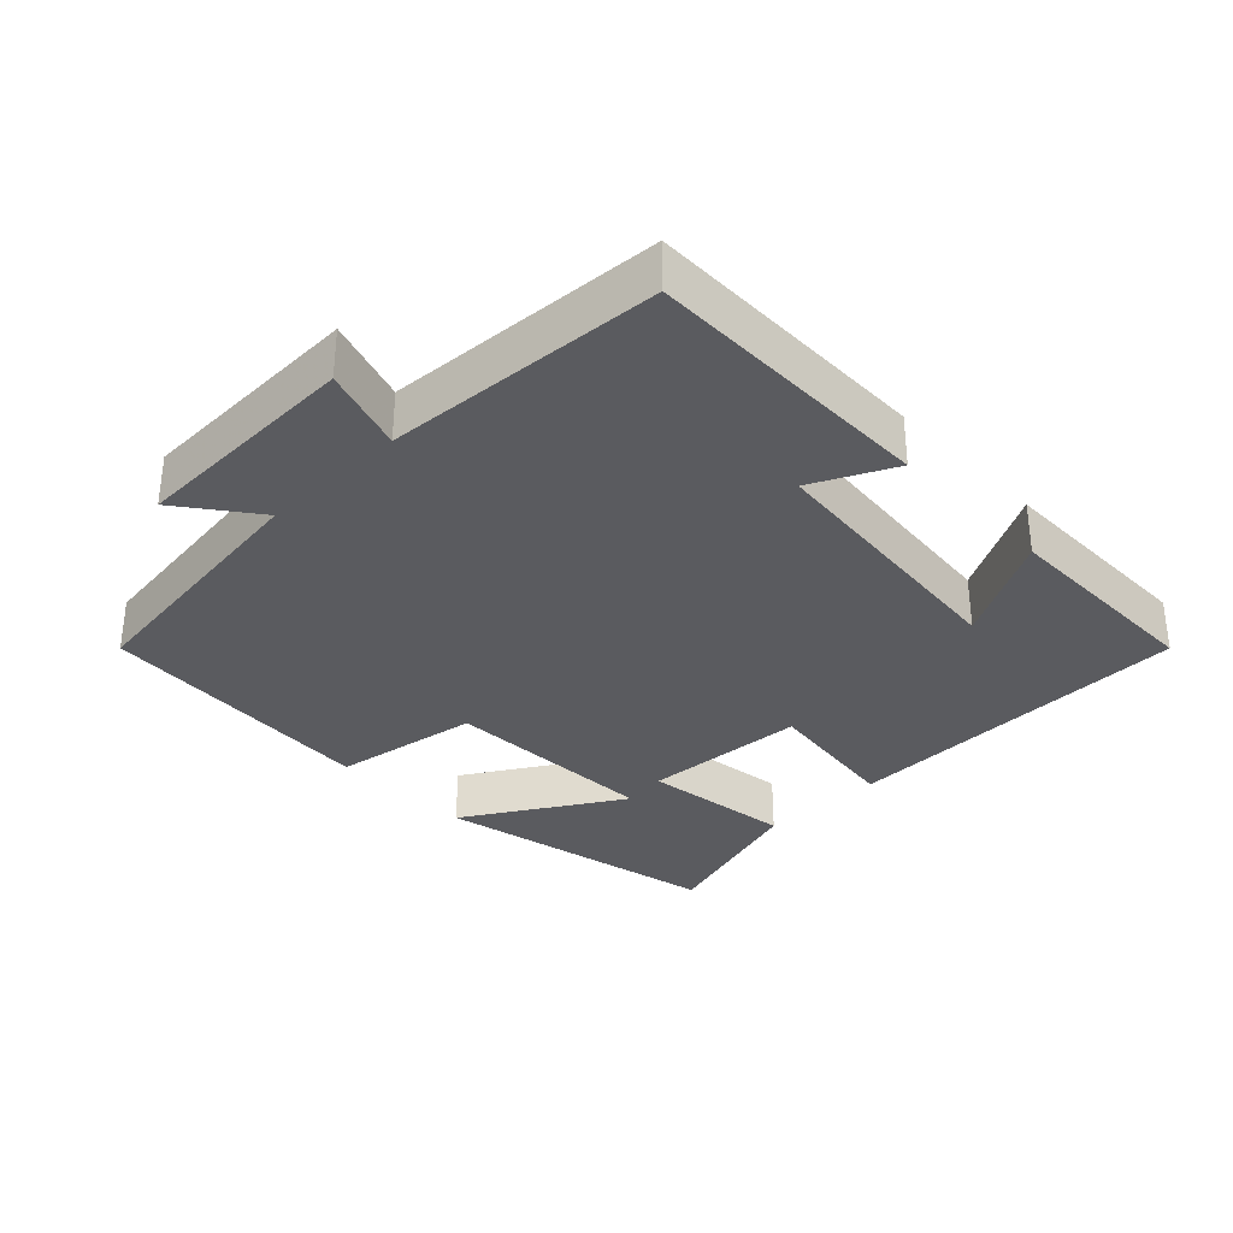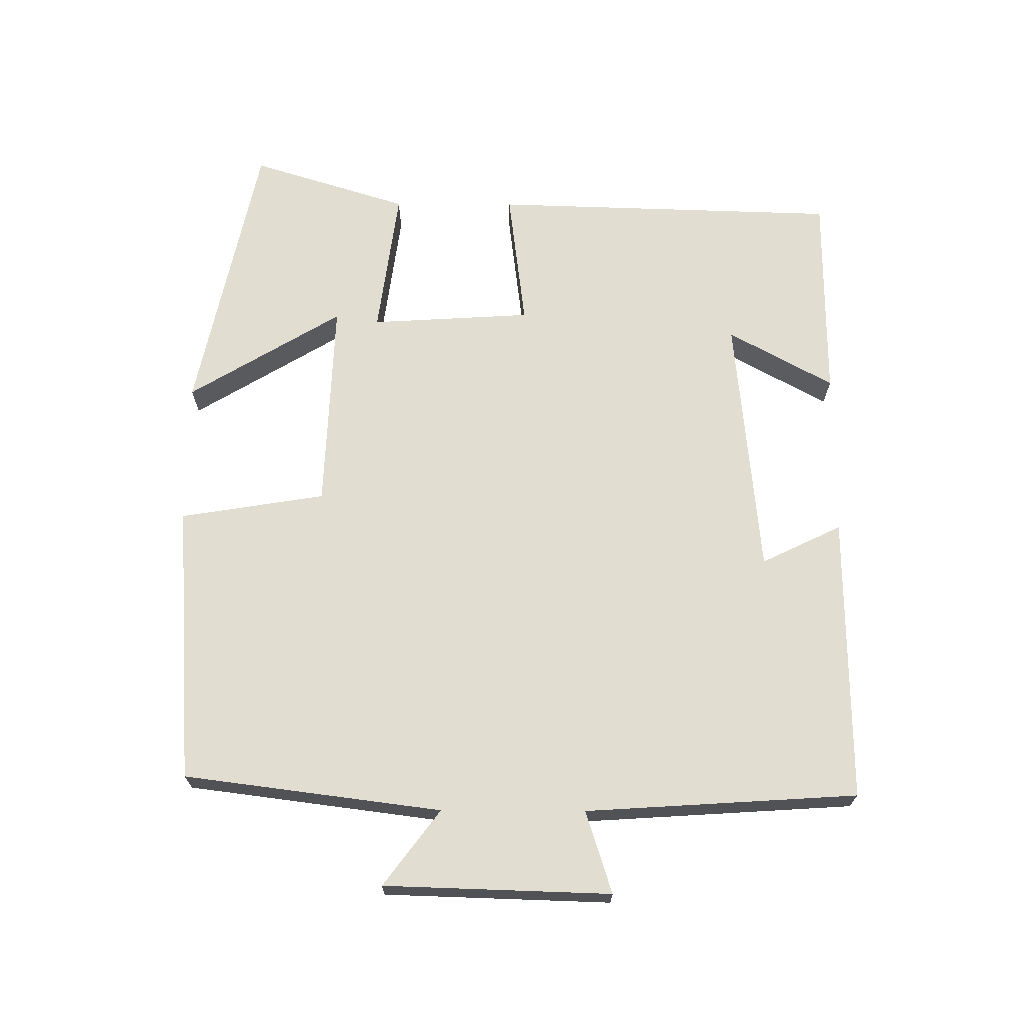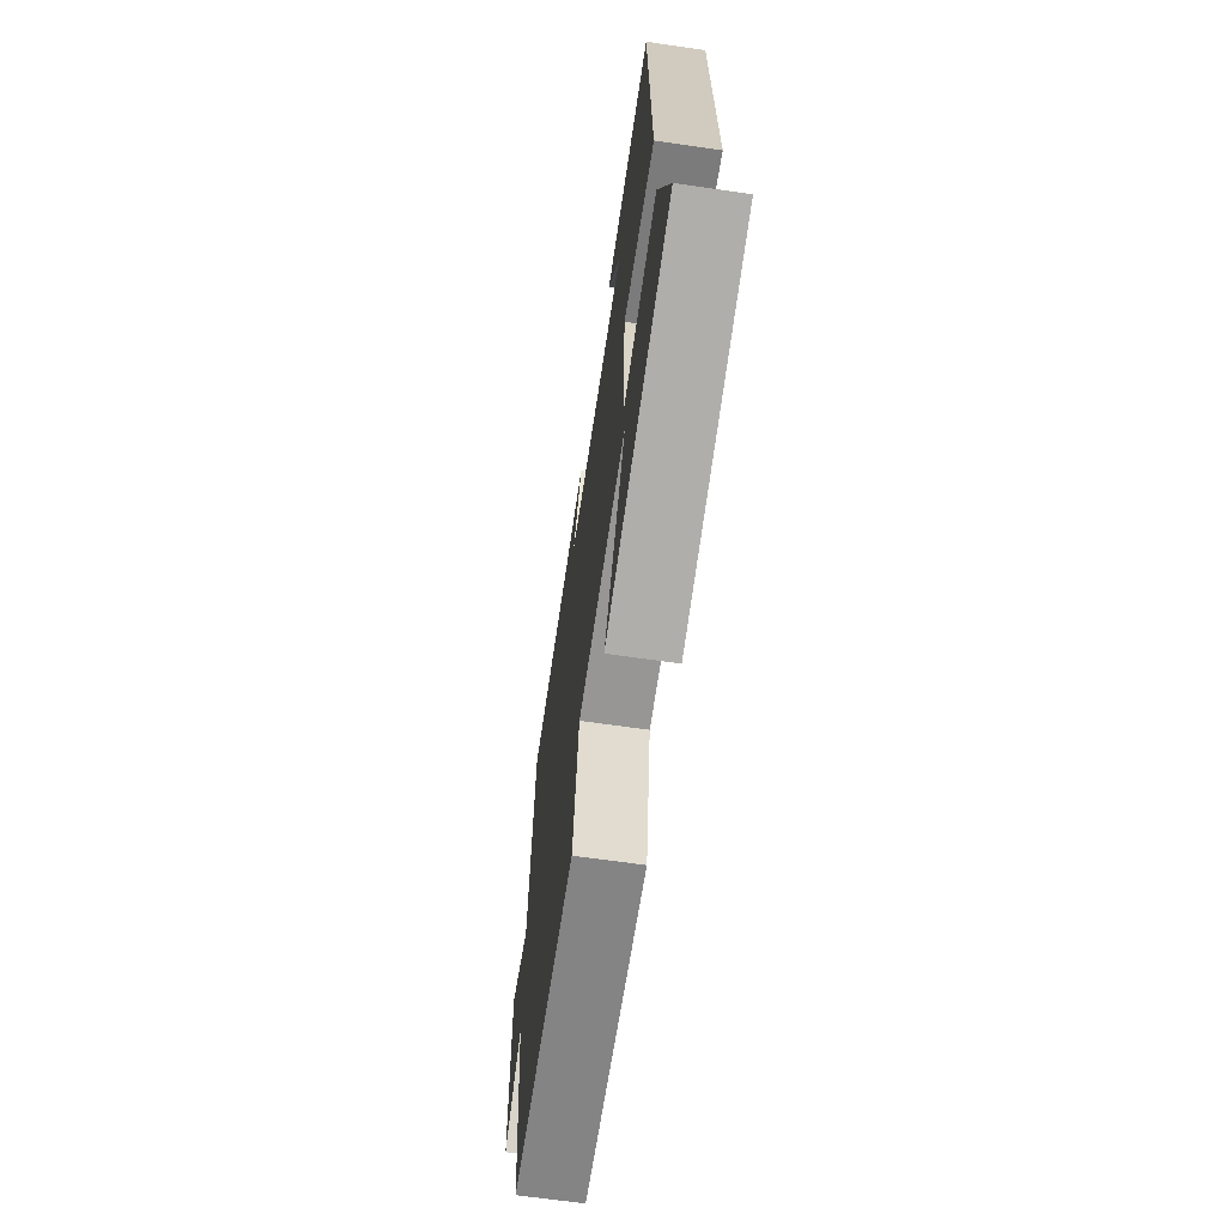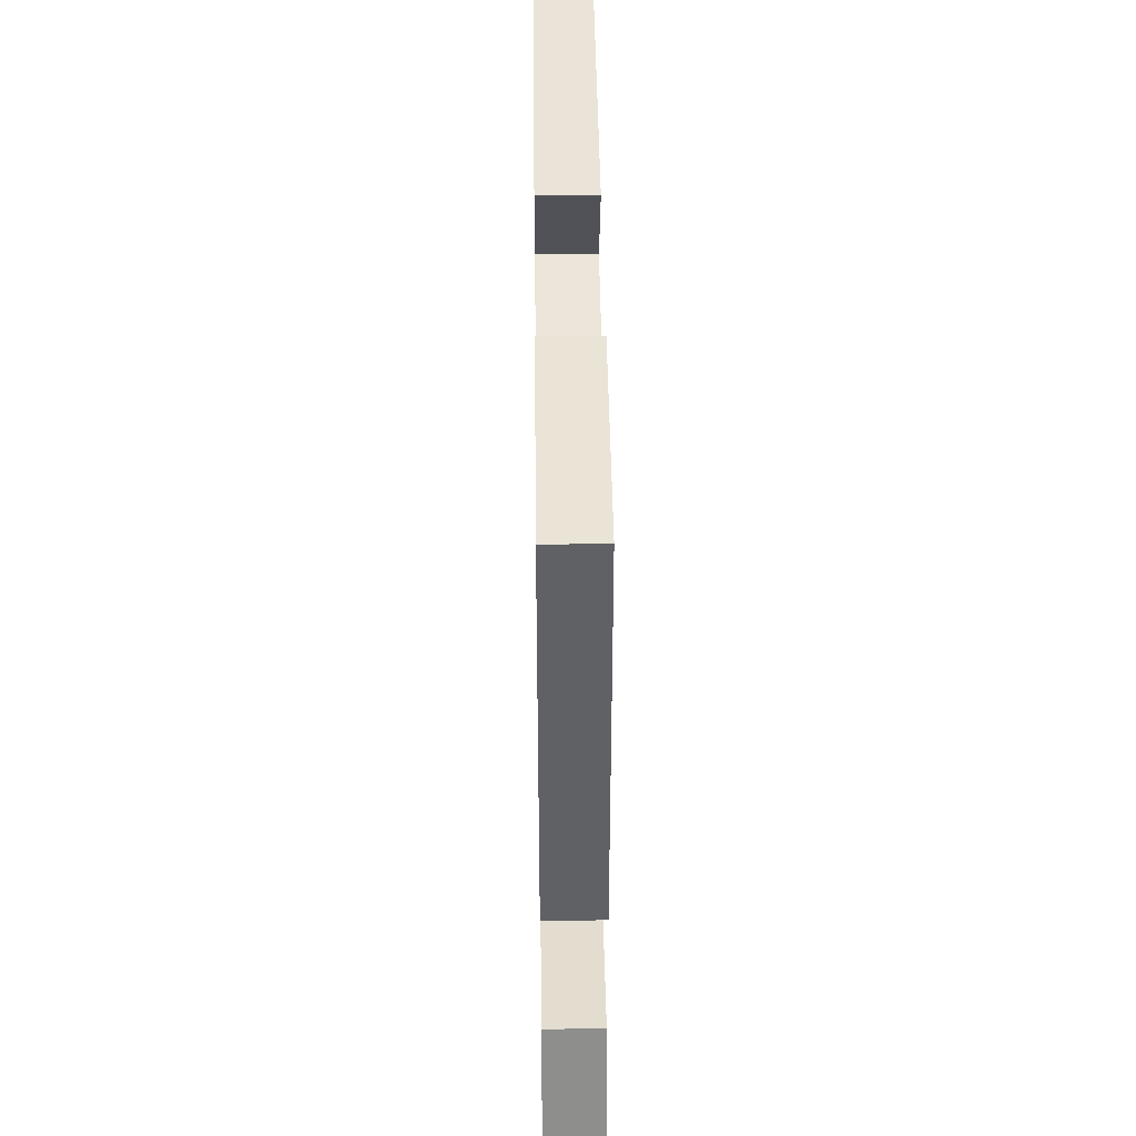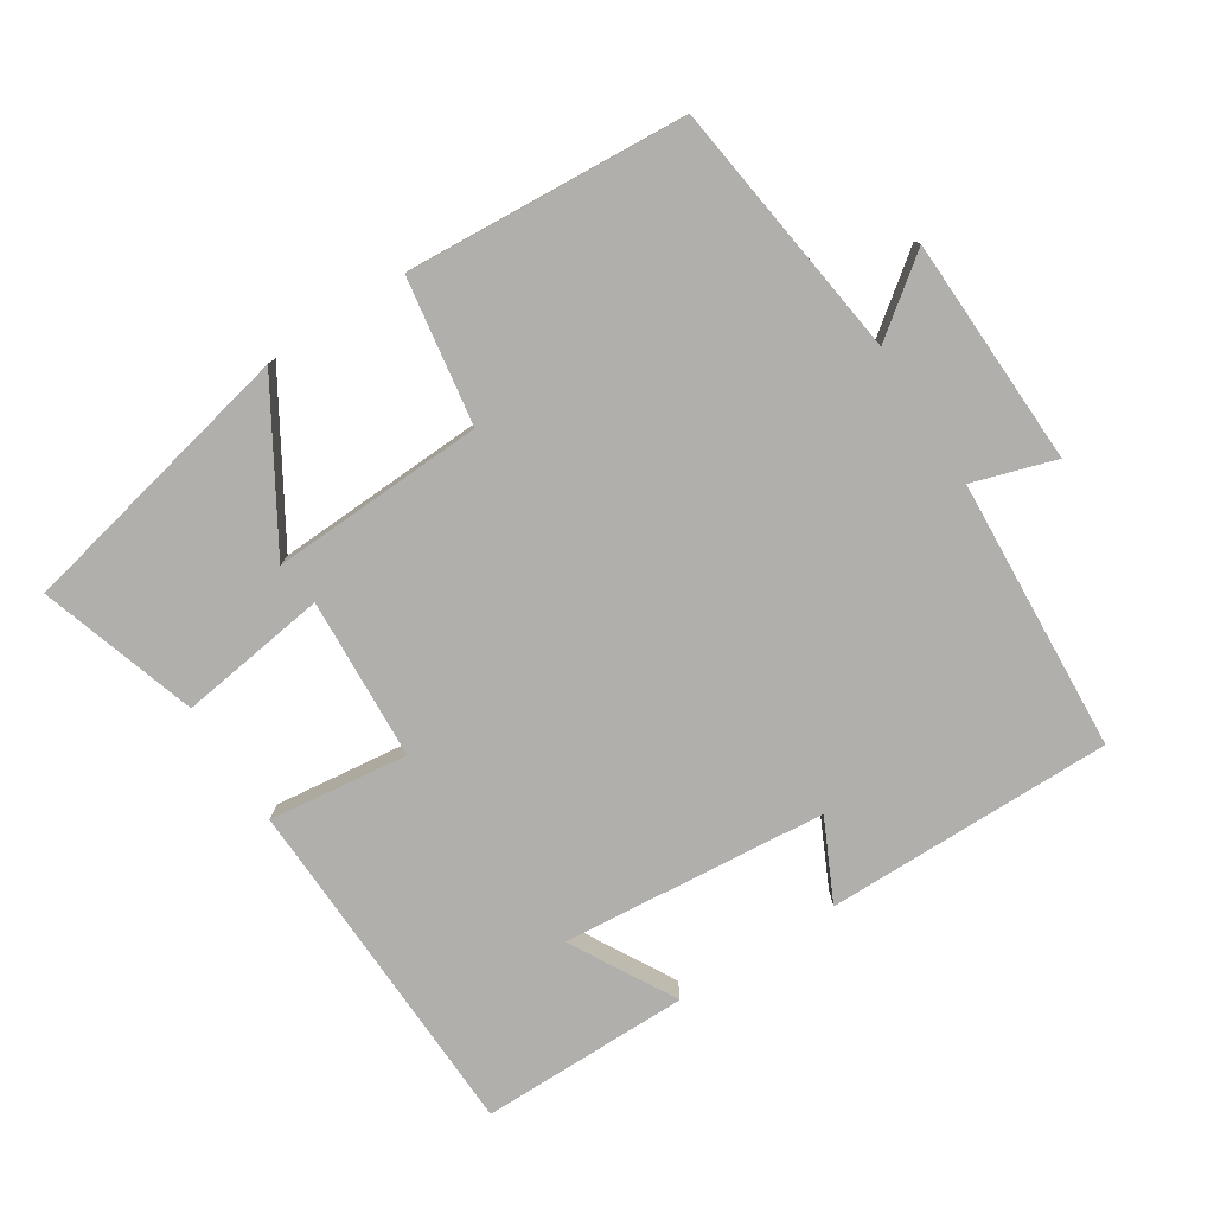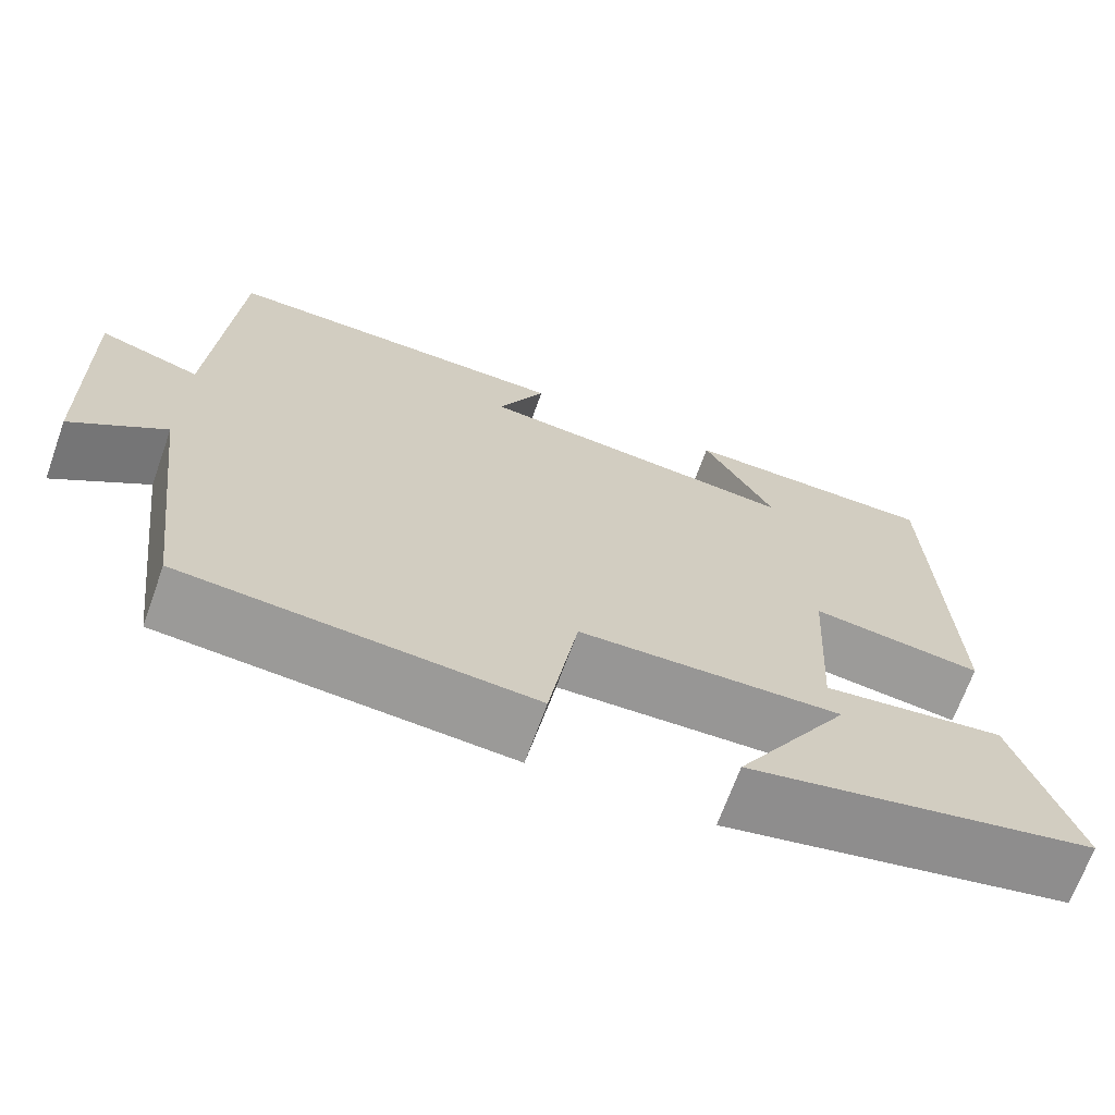
<metadata>
{"format":"obj","ext":"obj","renderer":"f3d","projection":"perspective","resolution":1024,"background":"white","views":[{"elev":-33.0,"azim":-46.0,"up":"+Y"},{"elev":68.7,"azim":-89.7,"up":"+Y"},{"elev":-65.6,"azim":81.7,"up":"+Z"},{"elev":42.6,"azim":89.3,"up":"+Z"},{"elev":-78.1,"azim":-147.1,"up":"+Y"},{"elev":-68.5,"azim":-19.8,"up":"+Z"}]}
</metadata>
<code>
v -0.475 0.07 0.504
v -0.06 0.07 0.5
v -0.116 0.07 0.384
v 0.266 0.07 0.348
v 0.182 0.07 0.5
v 0.485 0.07 0.499
v 0.5 0.07 -0.005
v 0.299 0.07 0.02
v 0.285 0.07 -0.214
v 0.5 0.07 -0.185
v 0.571 0.07 -0.413
v 0.161 0.07 -0.5
v 0.295 0.07 -0.278
v -0.013 0.07 -0.29
v -0.047 0.07 -0.5
v -0.452 0.07 -0.471
v -0.5 0.07 -0.098
v -0.609 0.07 -0.18
v -0.619 0.07 0.148
v -0.5 0.07 0.11
v -0.475 0 0.504
v -0.06 0 0.5
v -0.116 0 0.384
v 0.266 0 0.348
v 0.182 0 0.5
v 0.485 0 0.499
v 0.5 0 -0.005
v 0.299 0 0.02
v 0.285 0 -0.214
v 0.5 0 -0.185
v 0.571 0 -0.413
v 0.161 0 -0.5
v 0.295 0 -0.278
v -0.013 0 -0.29
v -0.047 0 -0.5
v -0.452 0 -0.471
v -0.5 0 -0.098
v -0.609 0 -0.18
v -0.619 0 0.148
v -0.5 0 0.11
f 17 18 19 20
f 14 15 16 17
f 13 14 17 20
f 10 11 12 13
f 9 10 13
f 9 13 20 1
f 6 7 8
f 4 5 6
f 4 6 8
f 3 4 8 9
f 1 2 3
f 1 3 9
f 40 39 38 37
f 37 36 35 34
f 40 37 34 33
f 33 32 31 30
f 33 30 29
f 21 40 33 29
f 28 27 26
f 26 25 24
f 28 26 24
f 29 28 24 23
f 23 22 21
f 29 23 21
f 1 21 22 2
f 2 22 23 3
f 3 23 24 4
f 4 24 25 5
f 5 25 26 6
f 6 26 27 7
f 7 27 28 8
f 8 28 29 9
f 9 29 30 10
f 10 30 31 11
f 11 31 32 12
f 12 32 33 13
f 13 33 34 14
f 14 34 35 15
f 15 35 36 16
f 16 36 37 17
f 17 37 38 18
f 18 38 39 19
f 19 39 40 20
f 20 40 21 1

</code>
